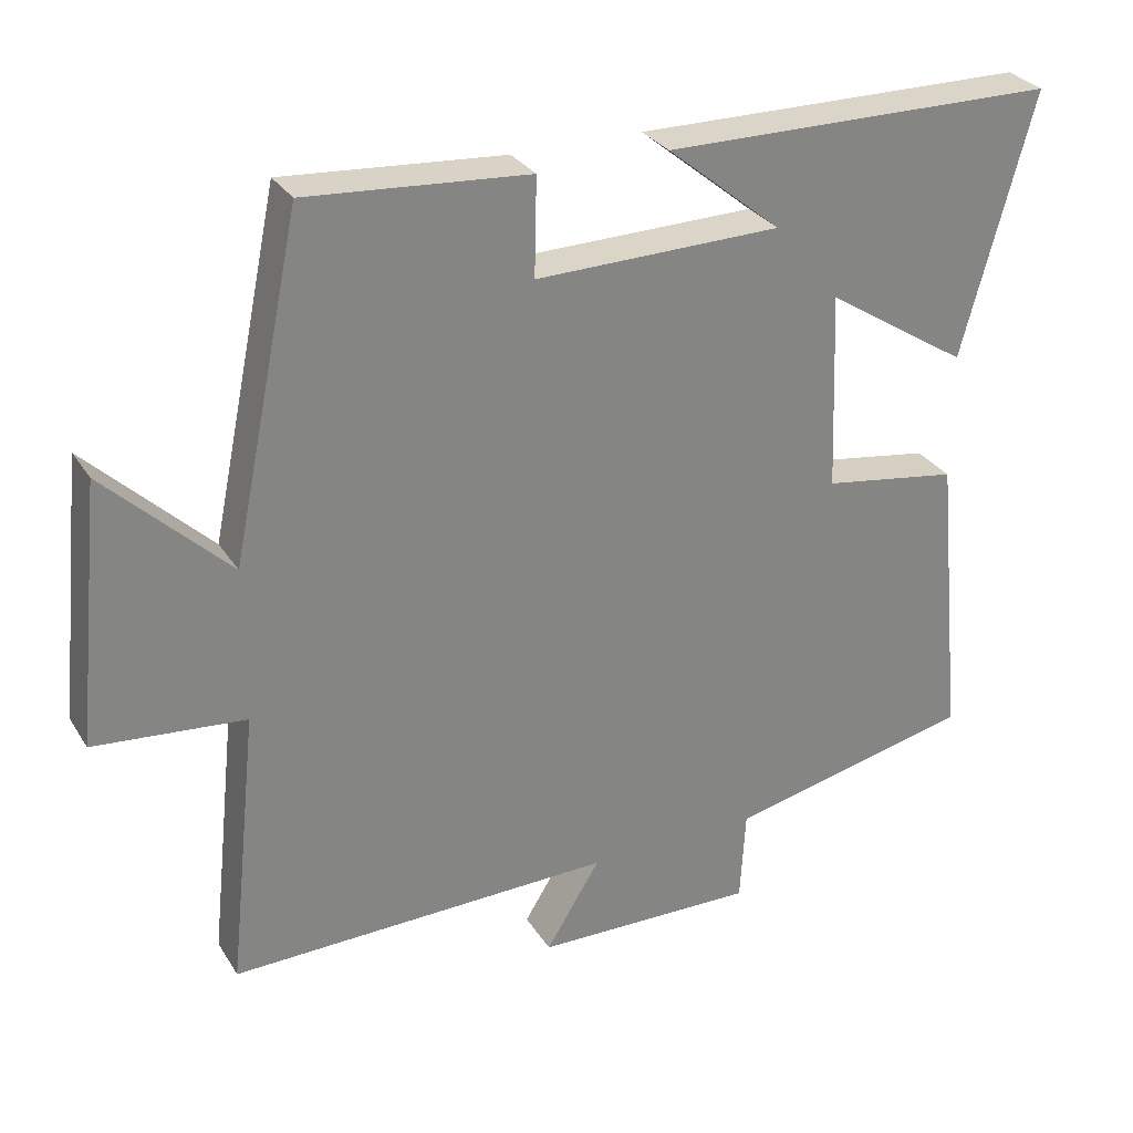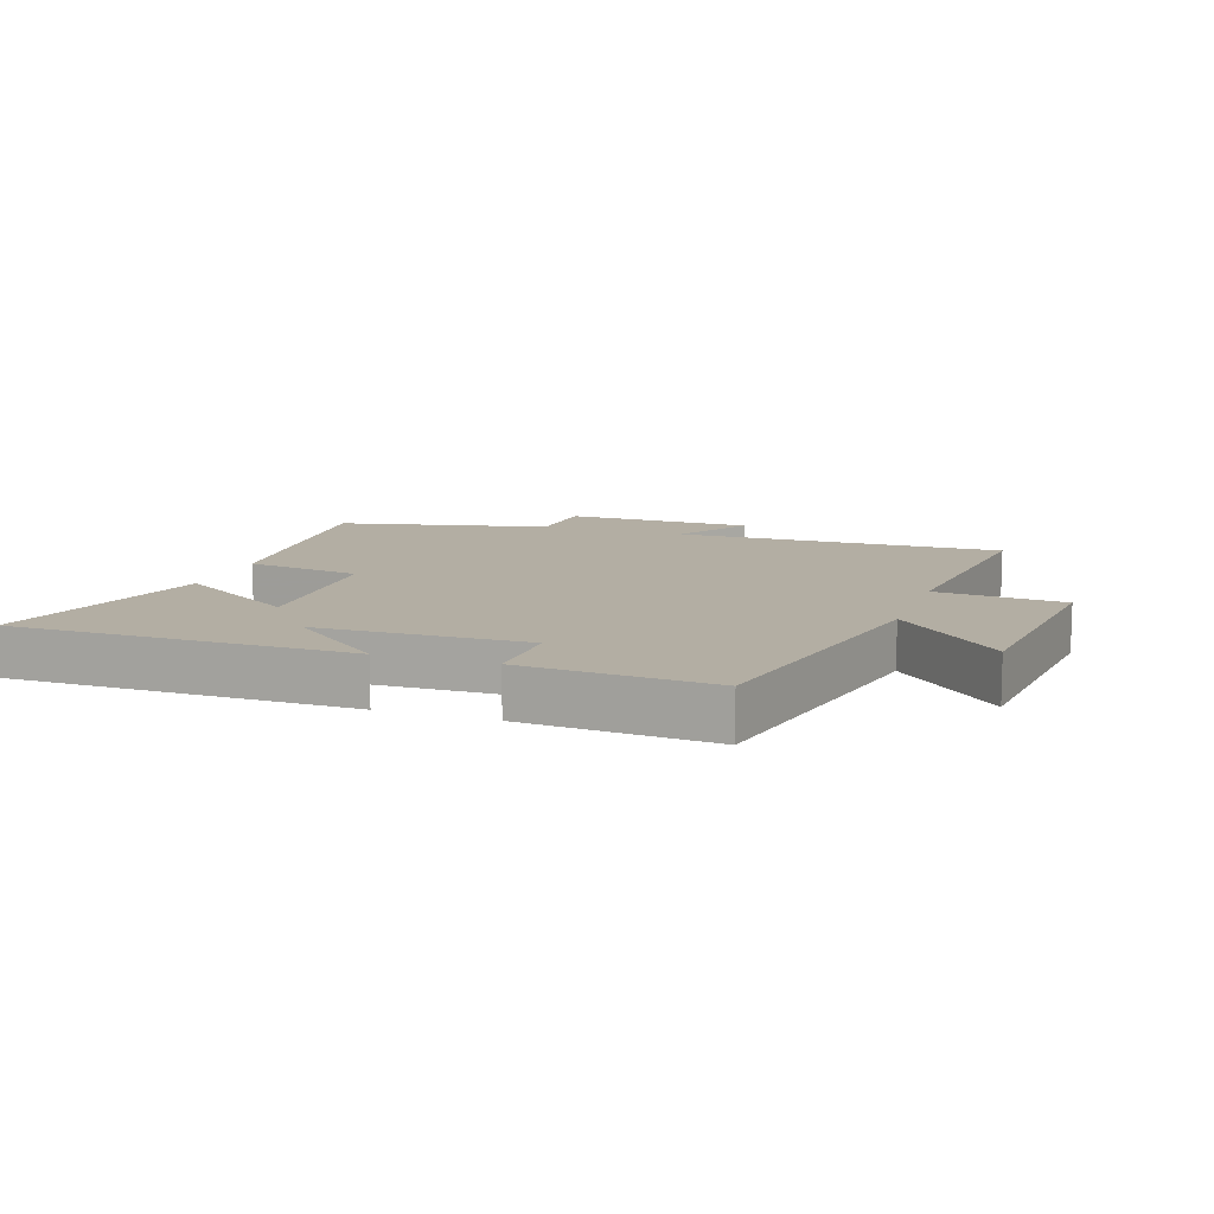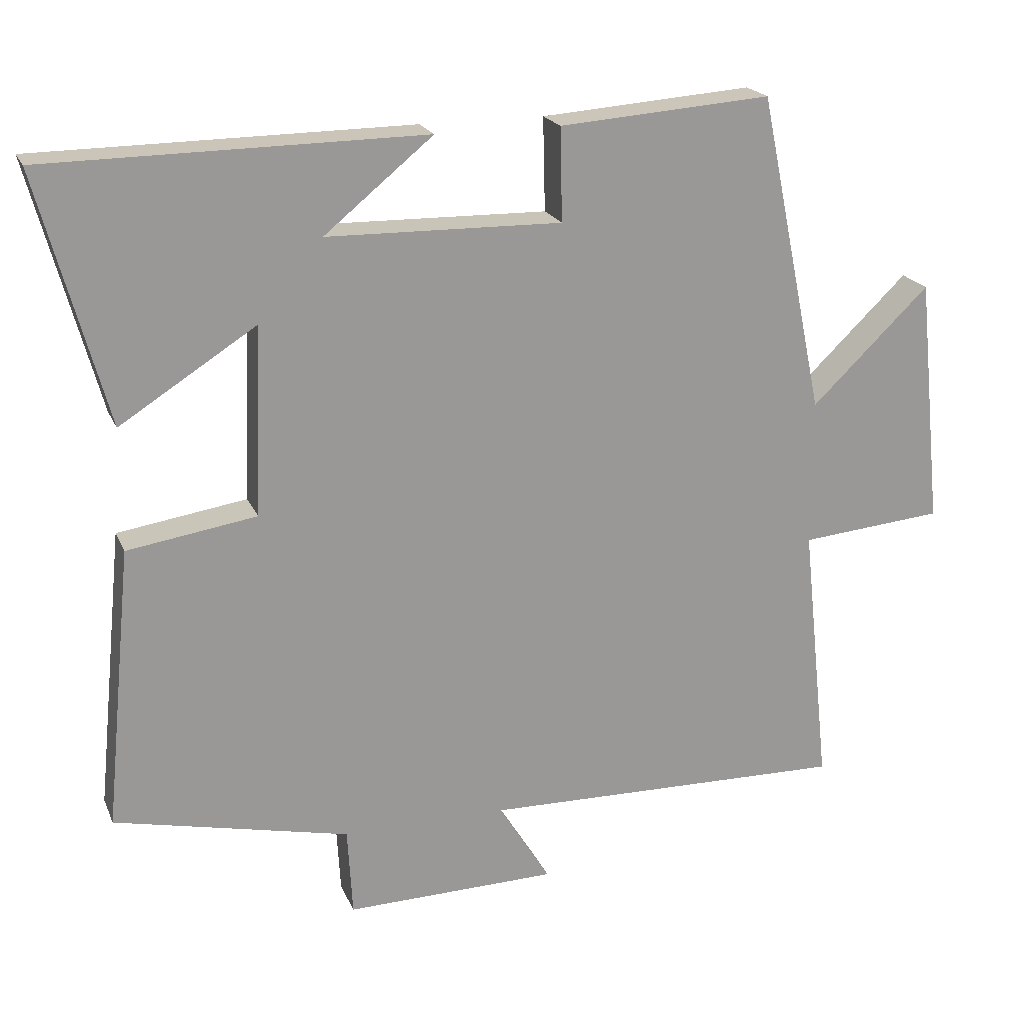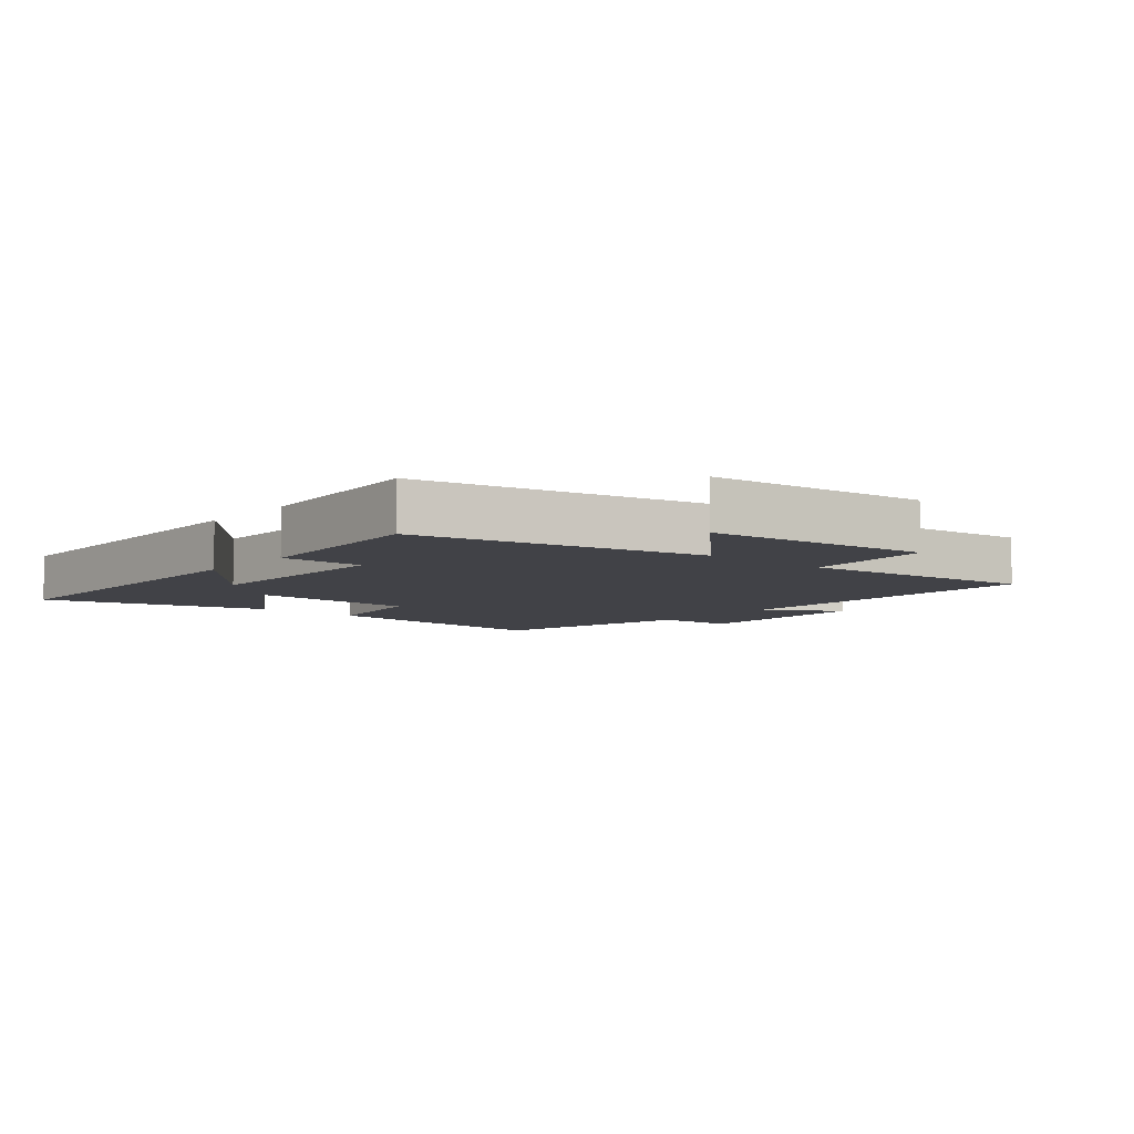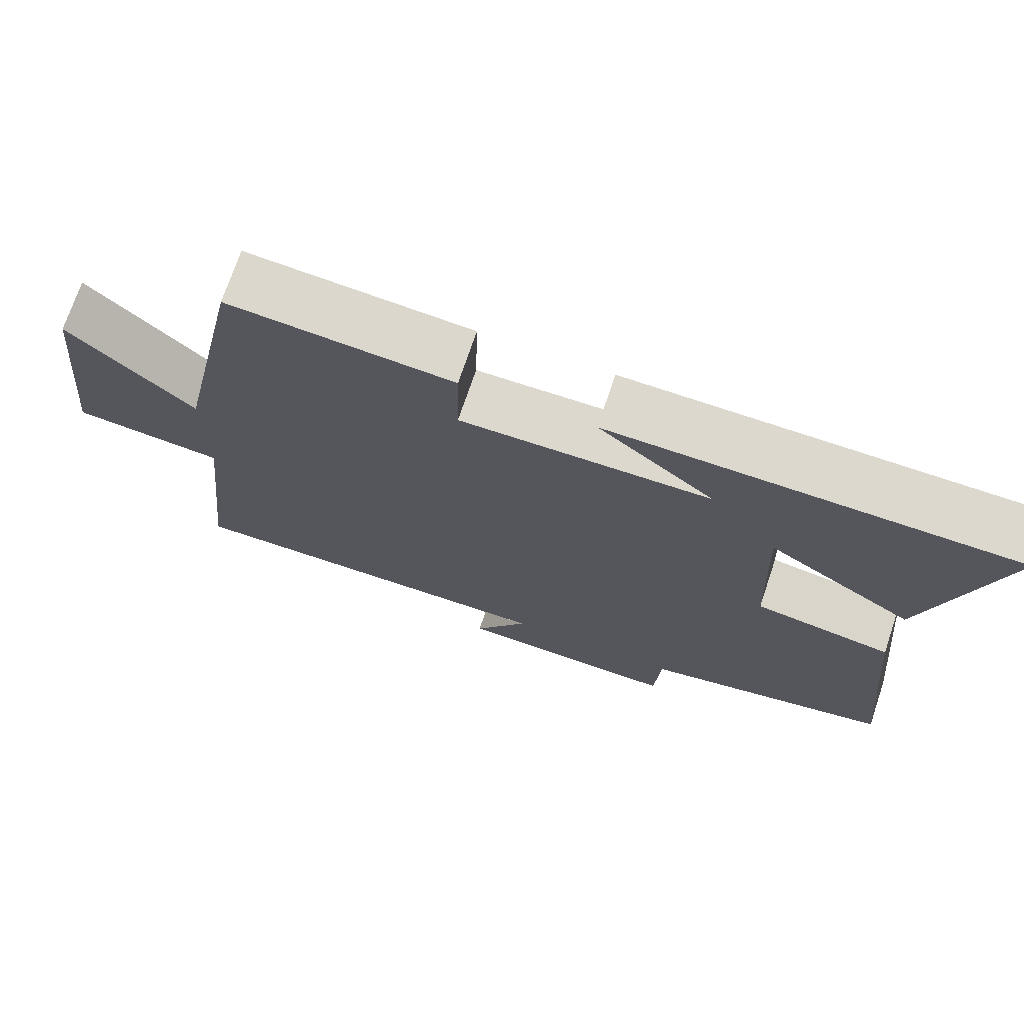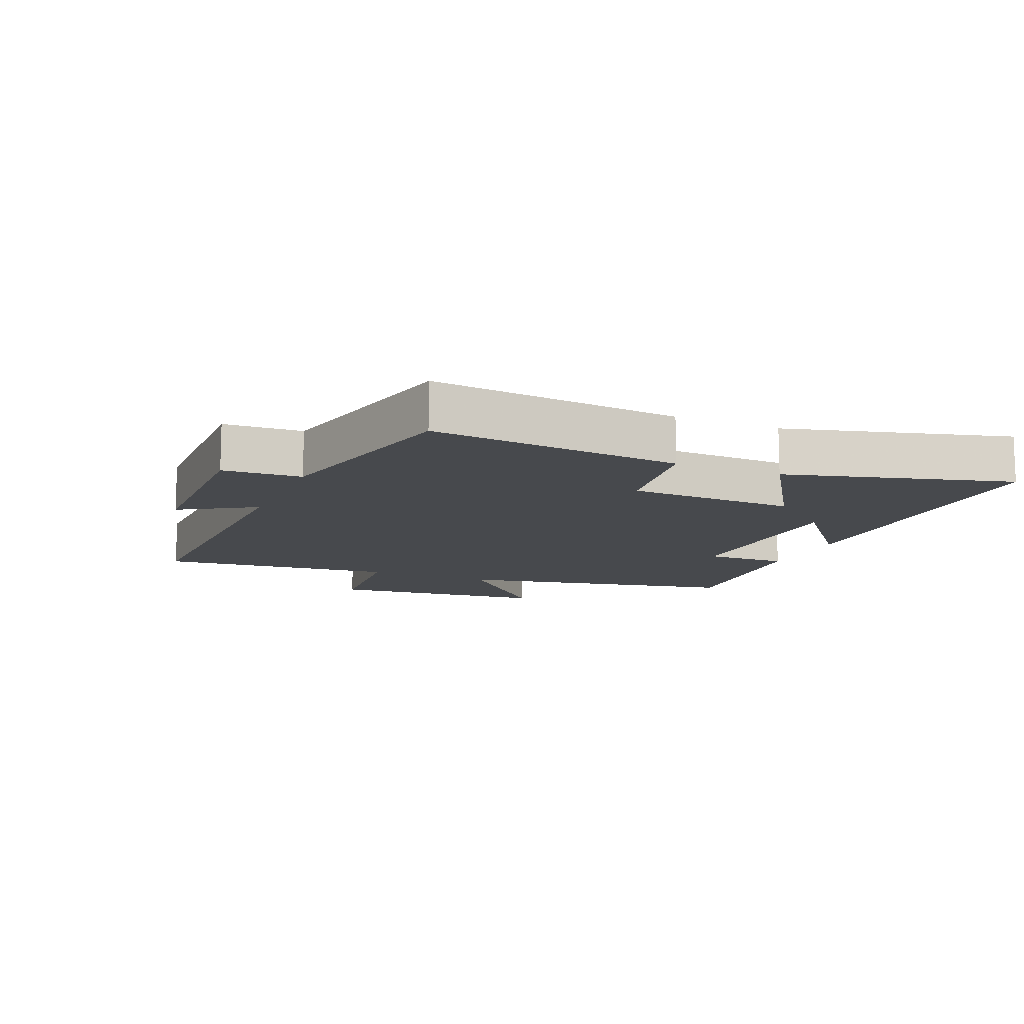
<metadata>
{"format":"obj","ext":"obj","renderer":"f3d","projection":"perspective","resolution":1024,"background":"white","views":[{"elev":29.3,"azim":153.7,"up":"+Z"},{"elev":11.0,"azim":19.0,"up":"+Y"},{"elev":20.4,"azim":-18.4,"up":"+Z"},{"elev":-6.8,"azim":50.0,"up":"+Y"},{"elev":72.3,"azim":-161.4,"up":"+Z"},{"elev":-12.0,"azim":-113.1,"up":"+Y"}]}
</metadata>
<code>
v 0.54 0.07 -0.51
v 0.024 0.07 -0.5
v 0.097 0.07 -0.618
v -0.201 0.07 -0.624
v -0.208 0.07 -0.5
v -0.539 0.07 -0.426
v -0.5 0.07 -0.029
v -0.318 0.07 -0.001
v -0.308 0.07 0.265
v -0.5 0.07 0.143
v -0.596 0.07 0.495
v -0.065 0.07 0.5
v -0.218 0.07 0.375
v 0.112 0.07 0.369
v 0.109 0.07 0.5
v 0.407 0.07 0.522
v 0.5 0.07 0.073
v 0.666 0.07 0.233
v 0.702 0.07 -0.117
v 0.5 0.07 -0.135
v 0.54 0 -0.51
v 0.024 0 -0.5
v 0.097 0 -0.618
v -0.201 0 -0.624
v -0.208 0 -0.5
v -0.539 0 -0.426
v -0.5 0 -0.029
v -0.318 0 -0.001
v -0.308 0 0.265
v -0.5 0 0.143
v -0.596 0 0.495
v -0.065 0 0.5
v -0.218 0 0.375
v 0.112 0 0.369
v 0.109 0 0.5
v 0.407 0 0.522
v 0.5 0 0.073
v 0.666 0 0.233
v 0.702 0 -0.117
v 0.5 0 -0.135
f 17 18 19 20
f 15 16 17 20
f 14 15 20 1
f 13 14 1 2
f 11 12 13
f 9 10 11 13
f 8 9 13 2
f 5 6 7 8
f 5 8 2 3
f 3 4 5
f 40 39 38 37
f 40 37 36 35
f 21 40 35 34
f 22 21 34 33
f 33 32 31
f 33 31 30 29
f 22 33 29 28
f 28 27 26 25
f 23 22 28 25
f 25 24 23
f 1 21 22 2
f 2 22 23 3
f 3 23 24 4
f 4 24 25 5
f 5 25 26 6
f 6 26 27 7
f 7 27 28 8
f 8 28 29 9
f 9 29 30 10
f 10 30 31 11
f 11 31 32 12
f 12 32 33 13
f 13 33 34 14
f 14 34 35 15
f 15 35 36 16
f 16 36 37 17
f 17 37 38 18
f 18 38 39 19
f 19 39 40 20
f 20 40 21 1

</code>
